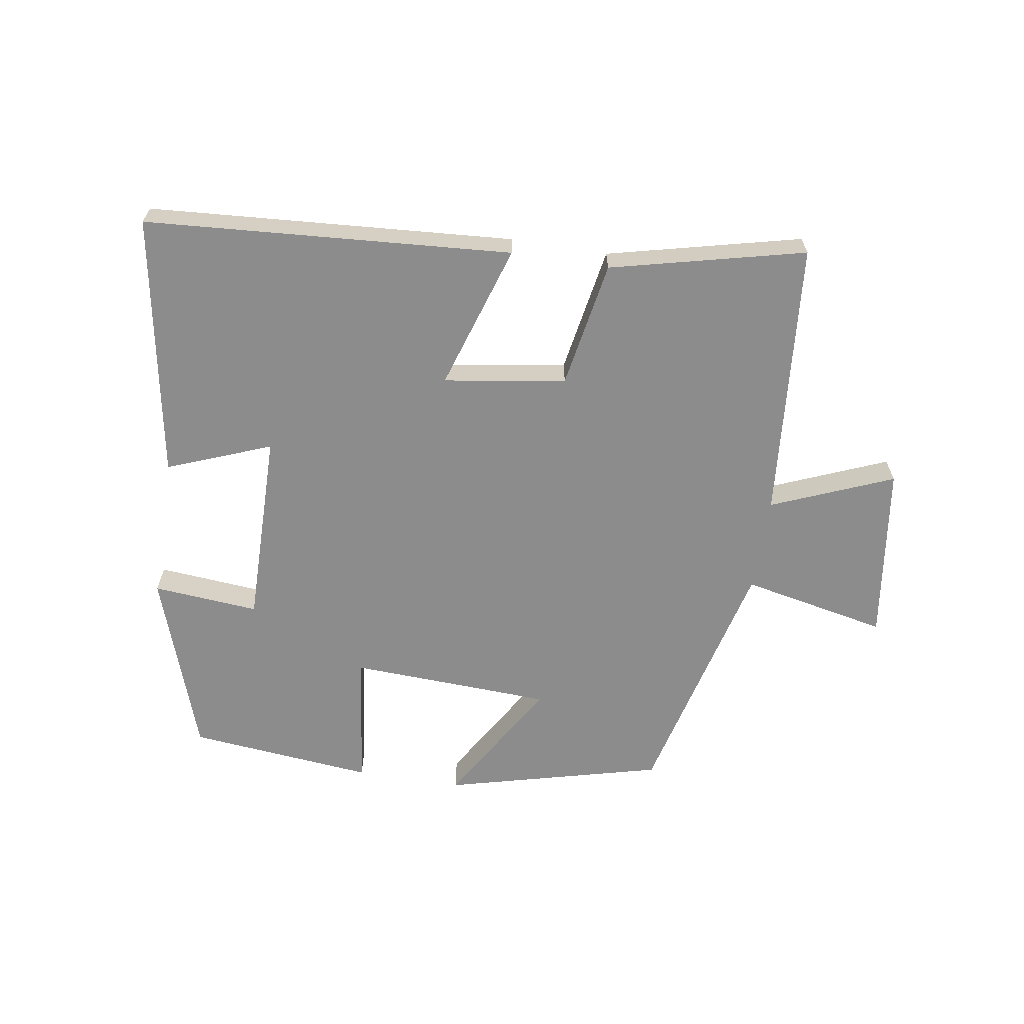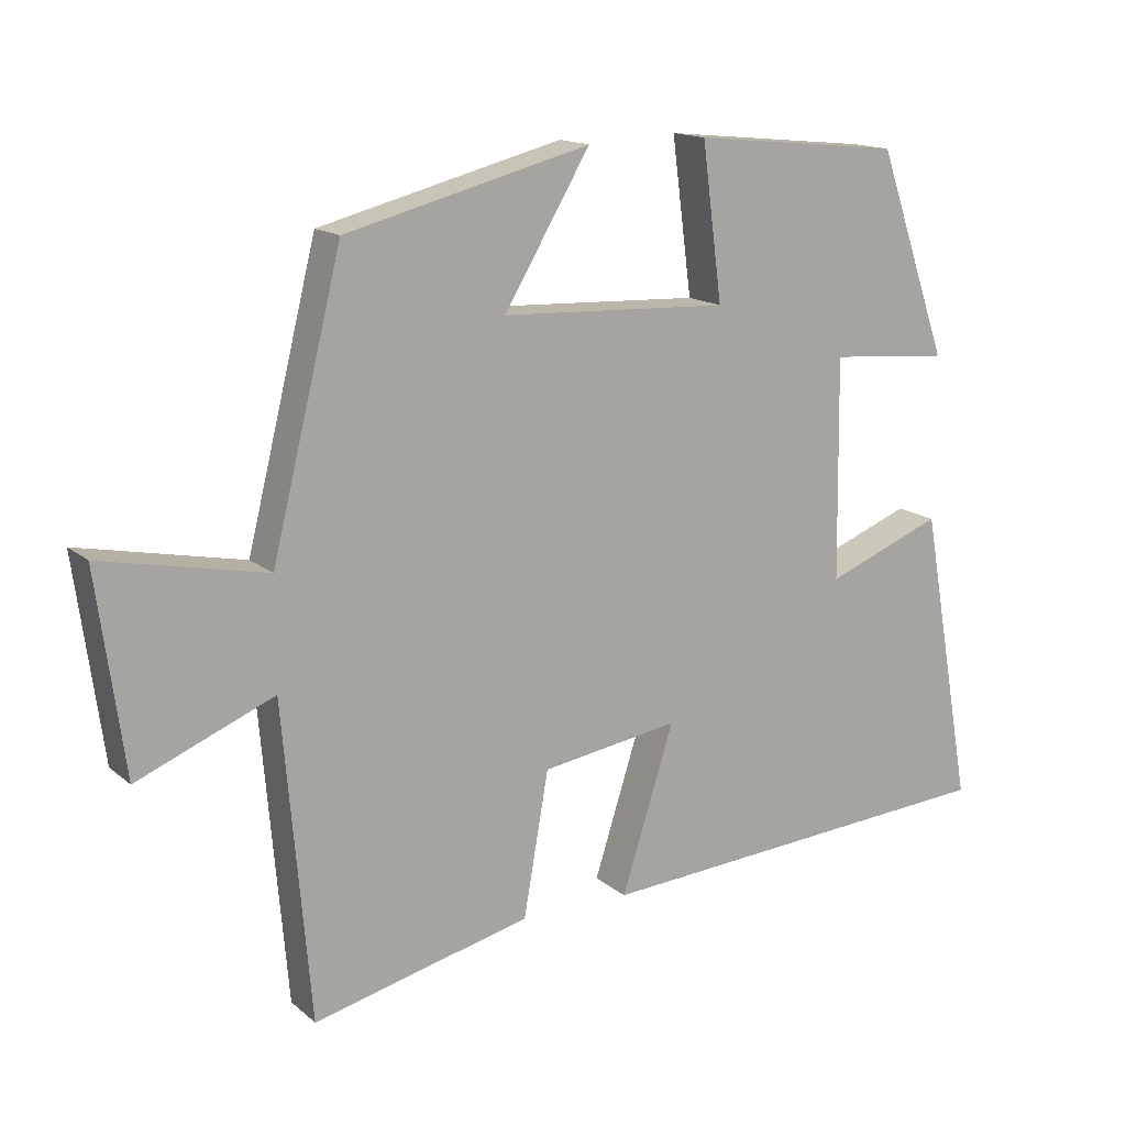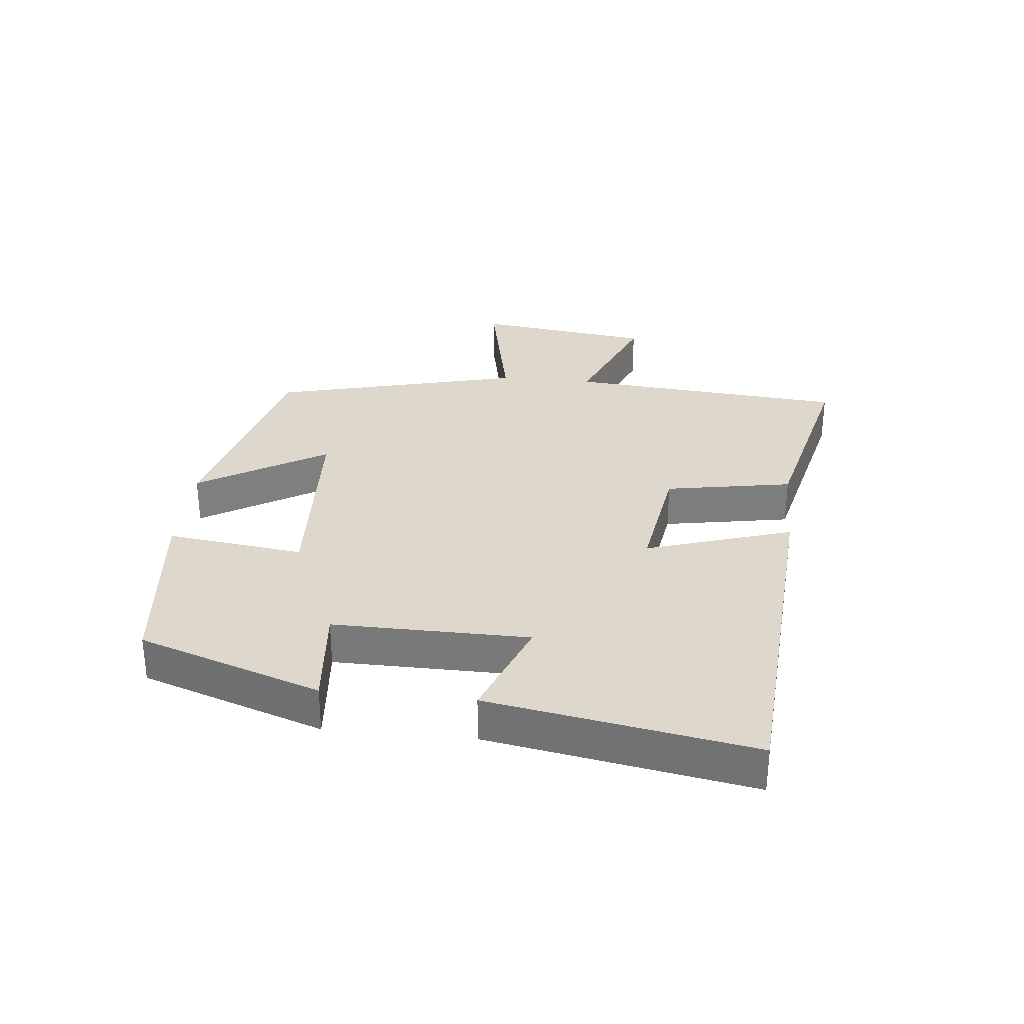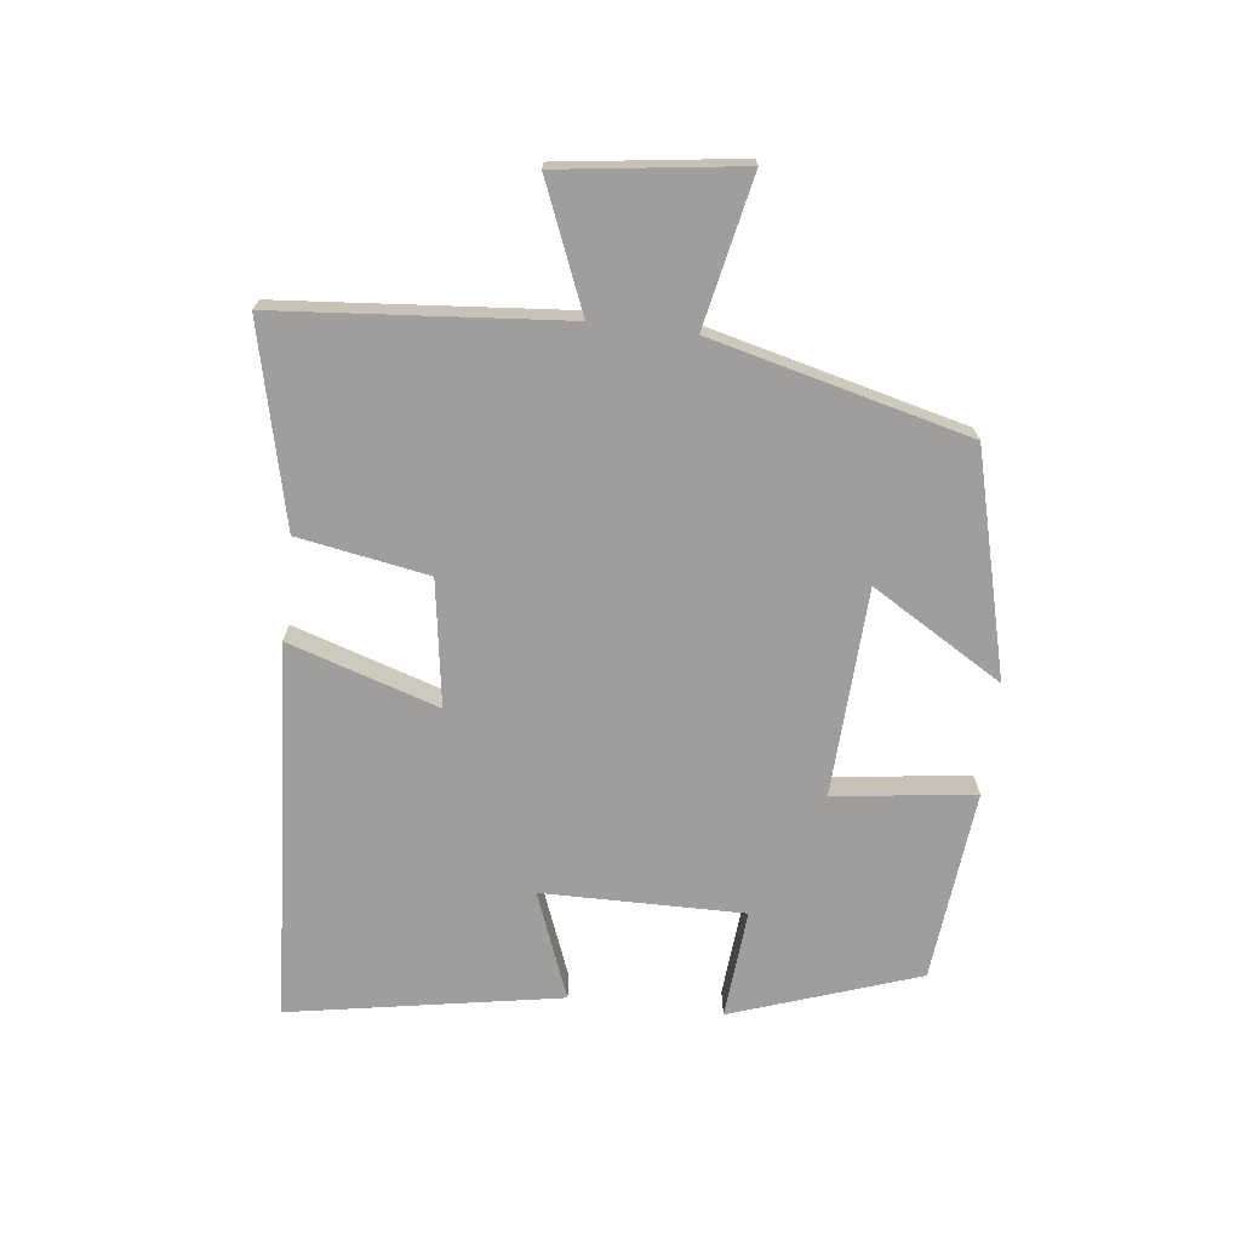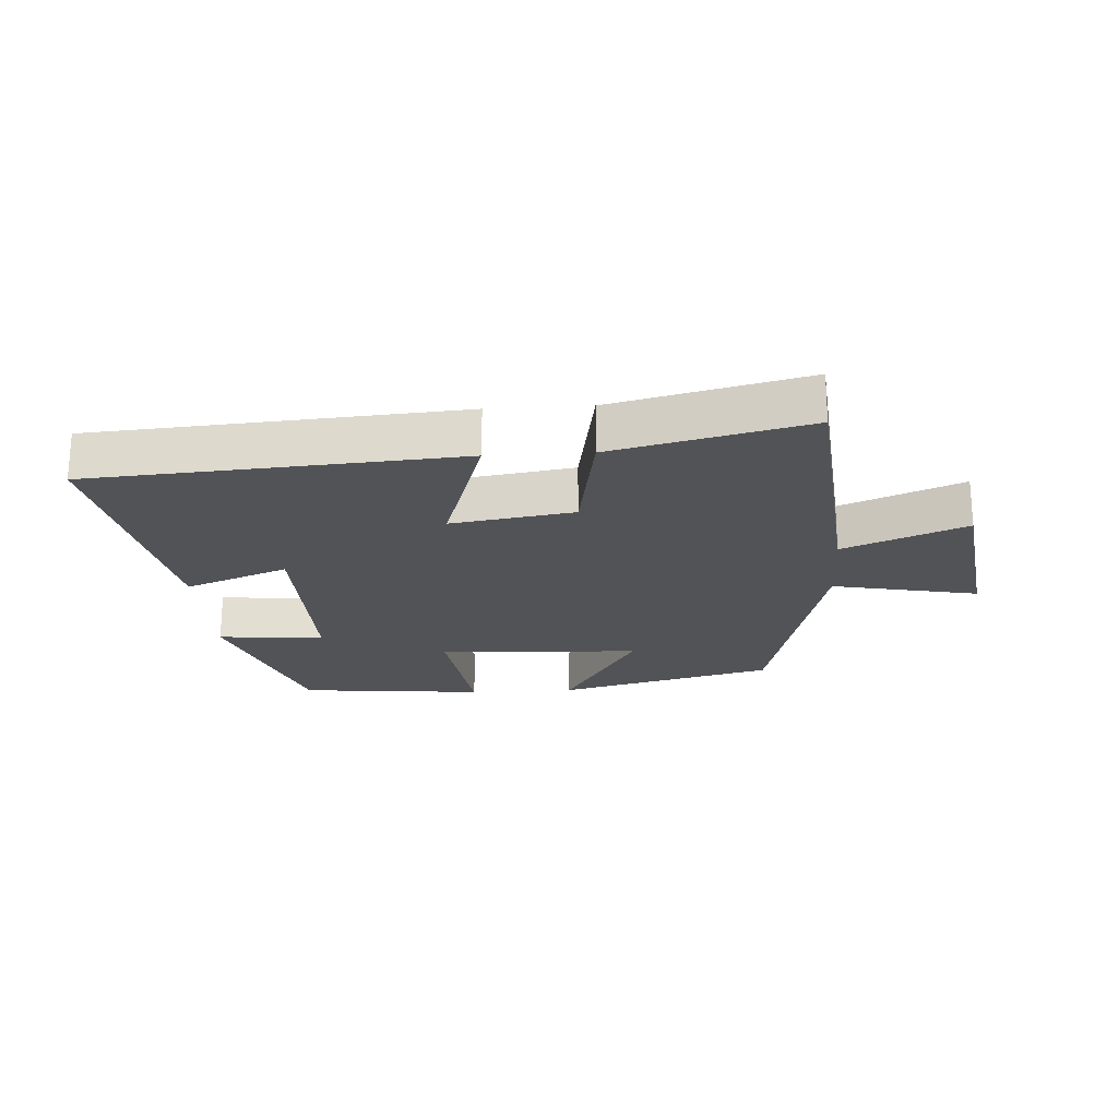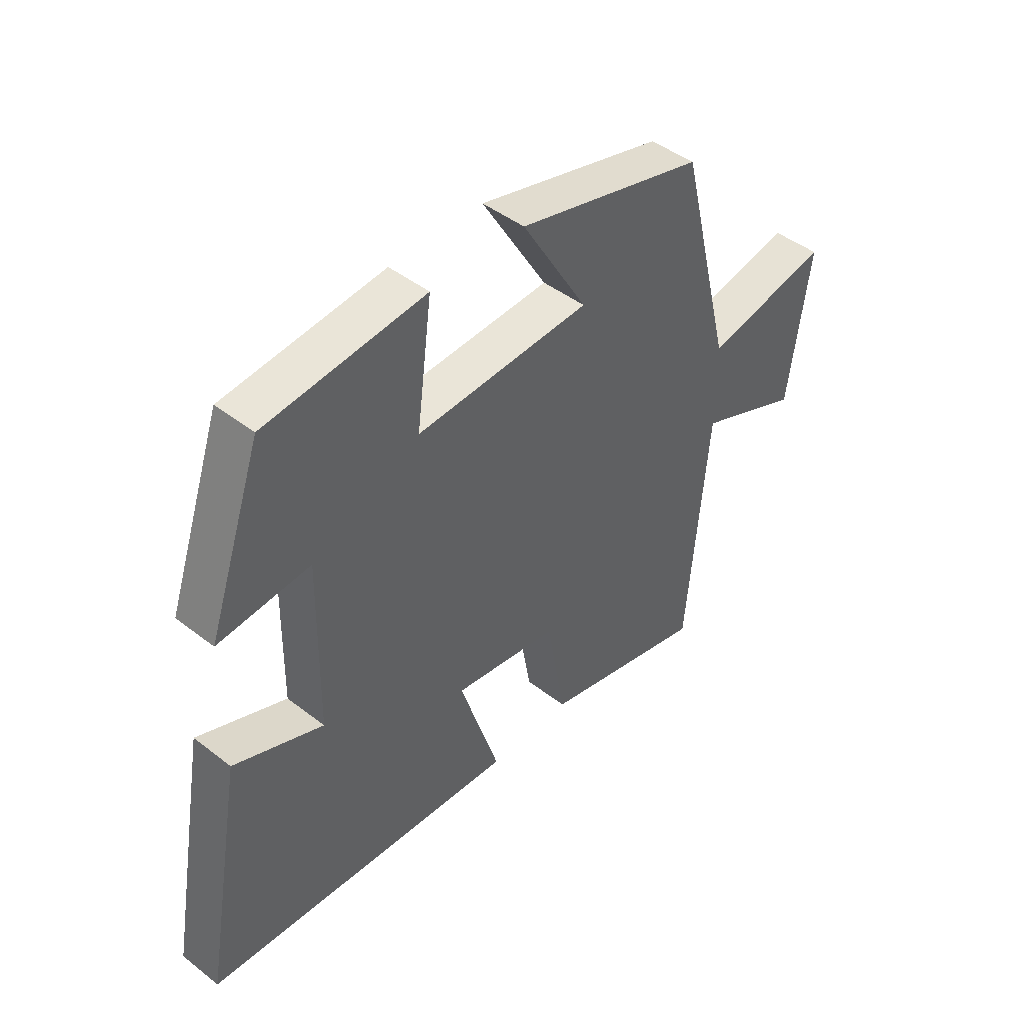
<metadata>
{"format":"obj","ext":"obj","renderer":"f3d","projection":"perspective","resolution":1024,"background":"white","views":[{"elev":-64.3,"azim":170.9,"up":"+Y"},{"elev":15.0,"azim":-31.0,"up":"+Z"},{"elev":31.3,"azim":95.7,"up":"+Y"},{"elev":-70.9,"azim":-96.9,"up":"+Y"},{"elev":-22.0,"azim":-176.3,"up":"+Y"},{"elev":45.0,"azim":132.0,"up":"+Z"}]}
</metadata>
<code>
v -0.462 0.07 -0.574
v -0.5 0.07 -0.135
v -0.691 0.07 -0.214
v -0.729 0.07 0.064
v -0.5 0.07 0.017
v -0.402 0.07 0.412
v -0.061 0.07 0.5
v -0.181 0.07 0.299
v 0.137 0.07 0.285
v 0.109 0.07 0.5
v 0.401 0.07 0.471
v 0.5 0.07 0.185
v 0.333 0.07 0.199
v 0.337 0.07 -0.109
v 0.5 0.07 -0.045
v 0.574 0.07 -0.459
v -0.003 0.07 -0.5
v 0.07 0.07 -0.27
v -0.122 0.07 -0.3
v -0.157 0.07 -0.5
v -0.462 0 -0.574
v -0.5 0 -0.135
v -0.691 0 -0.214
v -0.729 0 0.064
v -0.5 0 0.017
v -0.402 0 0.412
v -0.061 0 0.5
v -0.181 0 0.299
v 0.137 0 0.285
v 0.109 0 0.5
v 0.401 0 0.471
v 0.5 0 0.185
v 0.333 0 0.199
v 0.337 0 -0.109
v 0.5 0 -0.045
v 0.574 0 -0.459
v -0.003 0 -0.5
v 0.07 0 -0.27
v -0.122 0 -0.3
v -0.157 0 -0.5
f 19 20 1 2
f 18 19 2
f 15 16 17 18
f 14 15 18
f 13 14 18 2
f 10 11 12 13
f 9 10 13
f 8 9 13 2
f 5 6 7 8
f 5 8 2 3
f 3 4 5
f 22 21 40 39
f 22 39 38
f 38 37 36 35
f 38 35 34
f 22 38 34 33
f 33 32 31 30
f 33 30 29
f 22 33 29 28
f 28 27 26 25
f 23 22 28 25
f 25 24 23
f 1 21 22 2
f 2 22 23 3
f 3 23 24 4
f 4 24 25 5
f 5 25 26 6
f 6 26 27 7
f 7 27 28 8
f 8 28 29 9
f 9 29 30 10
f 10 30 31 11
f 11 31 32 12
f 12 32 33 13
f 13 33 34 14
f 14 34 35 15
f 15 35 36 16
f 16 36 37 17
f 17 37 38 18
f 18 38 39 19
f 19 39 40 20
f 20 40 21 1

</code>
